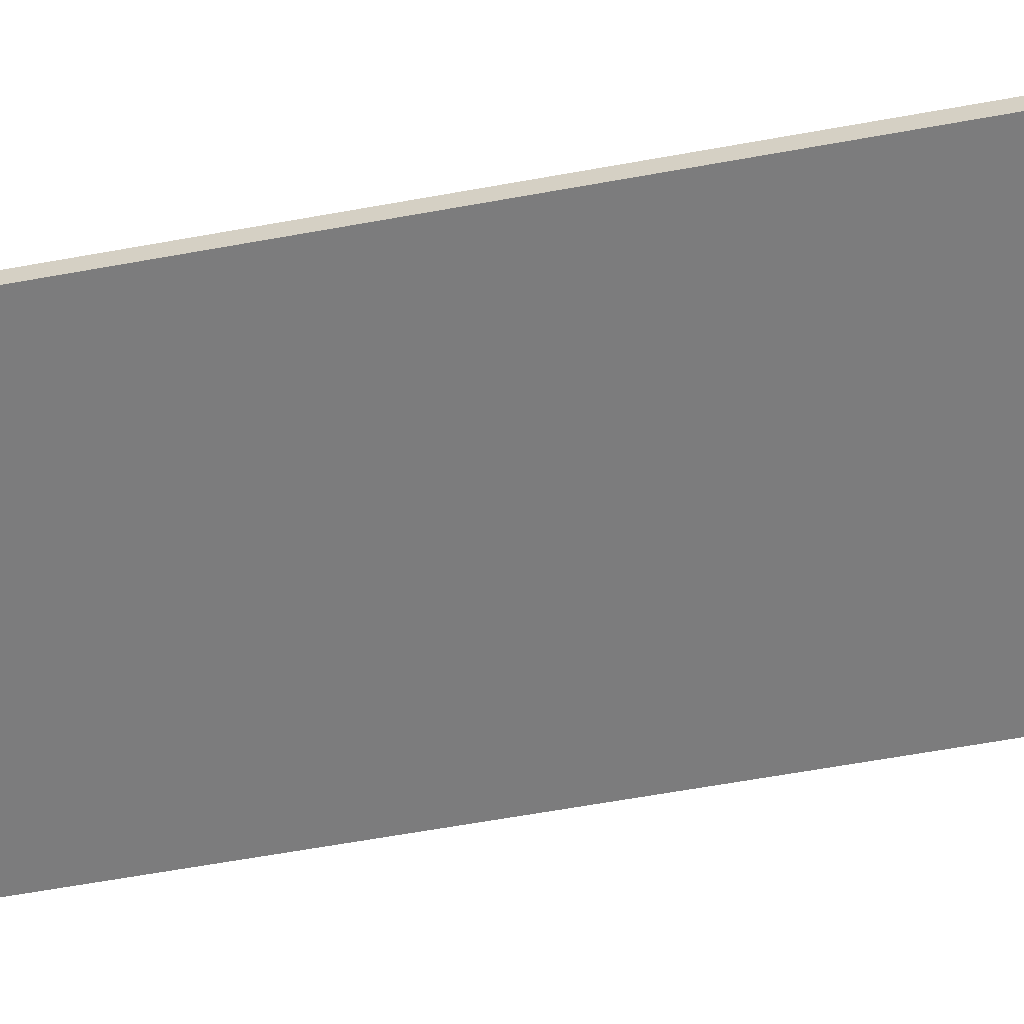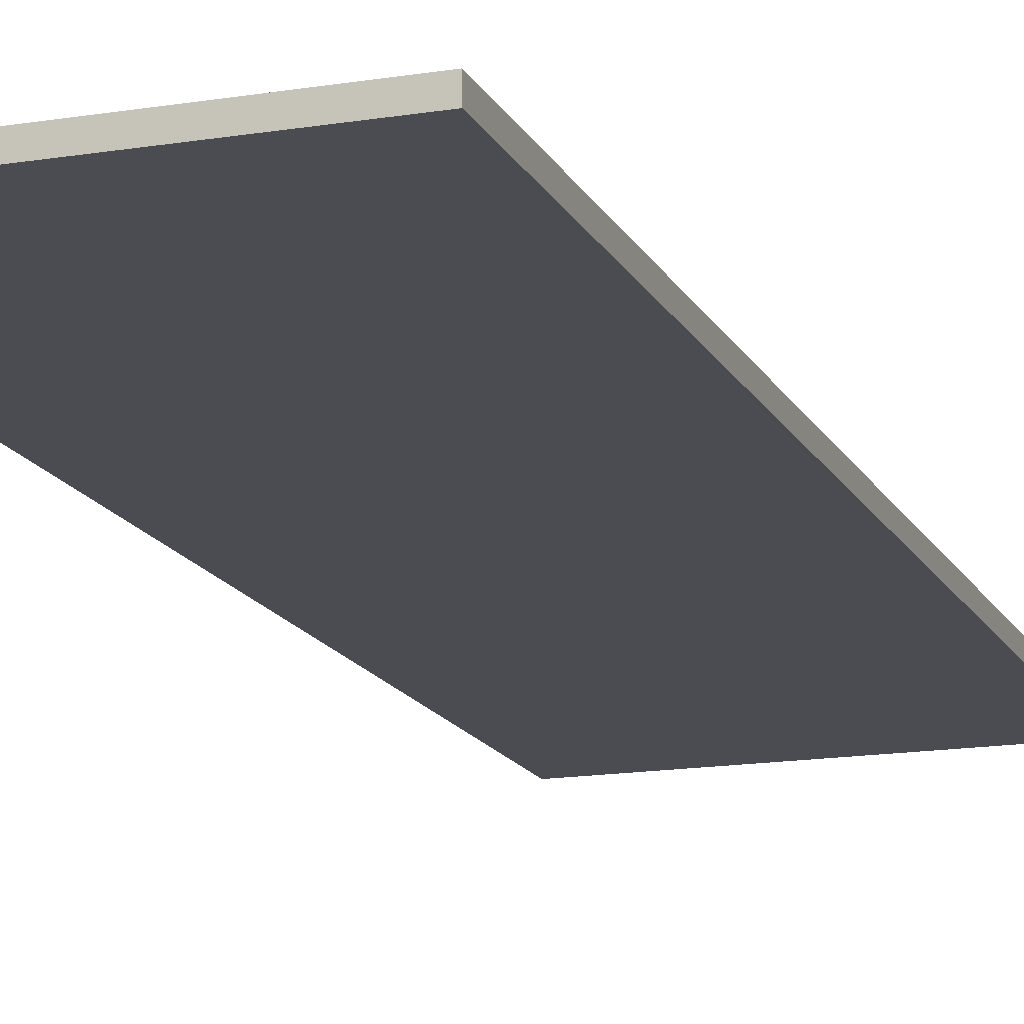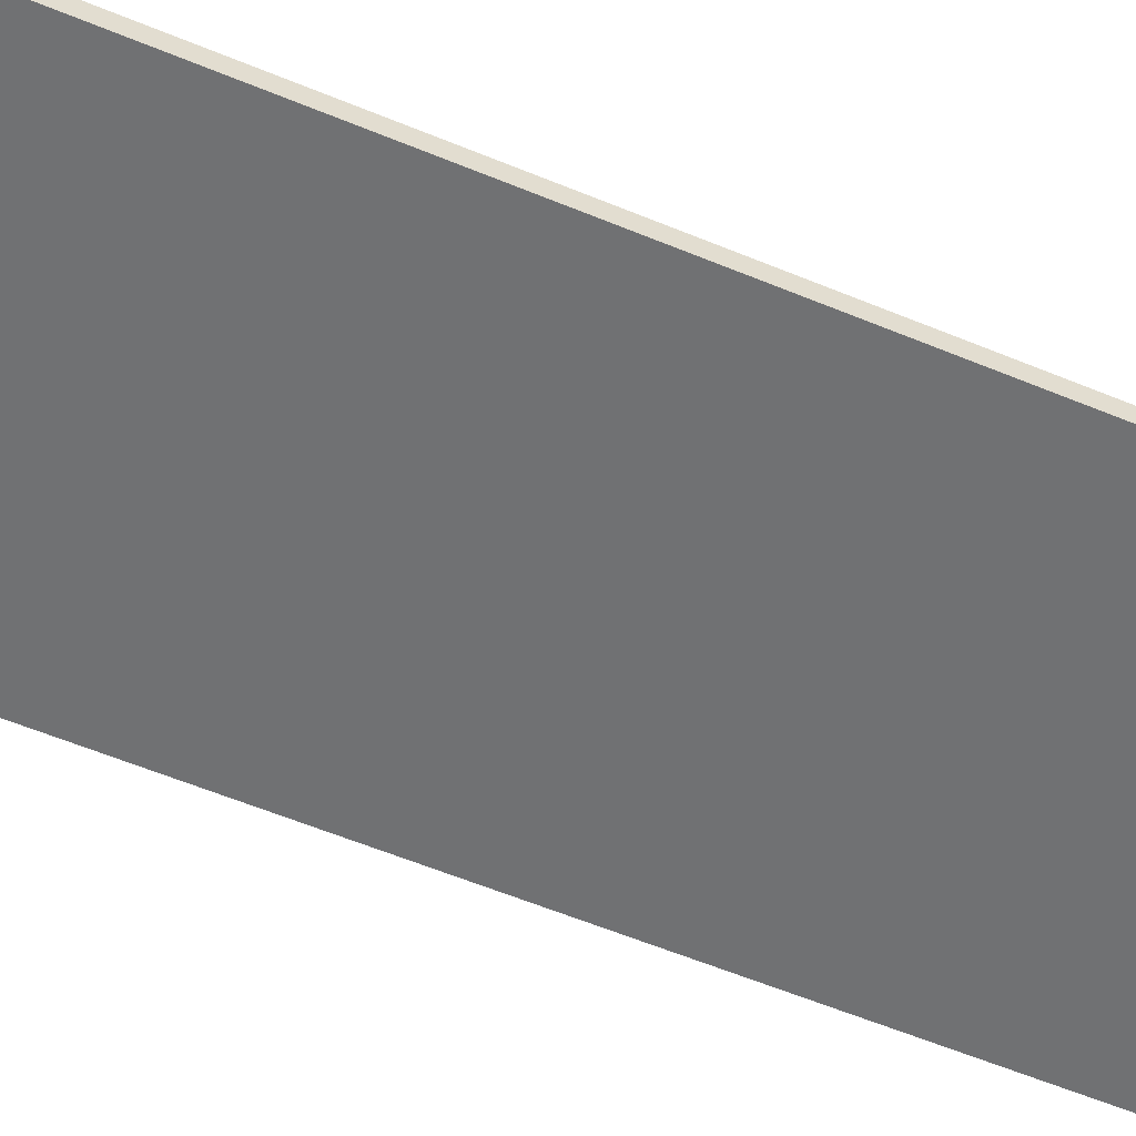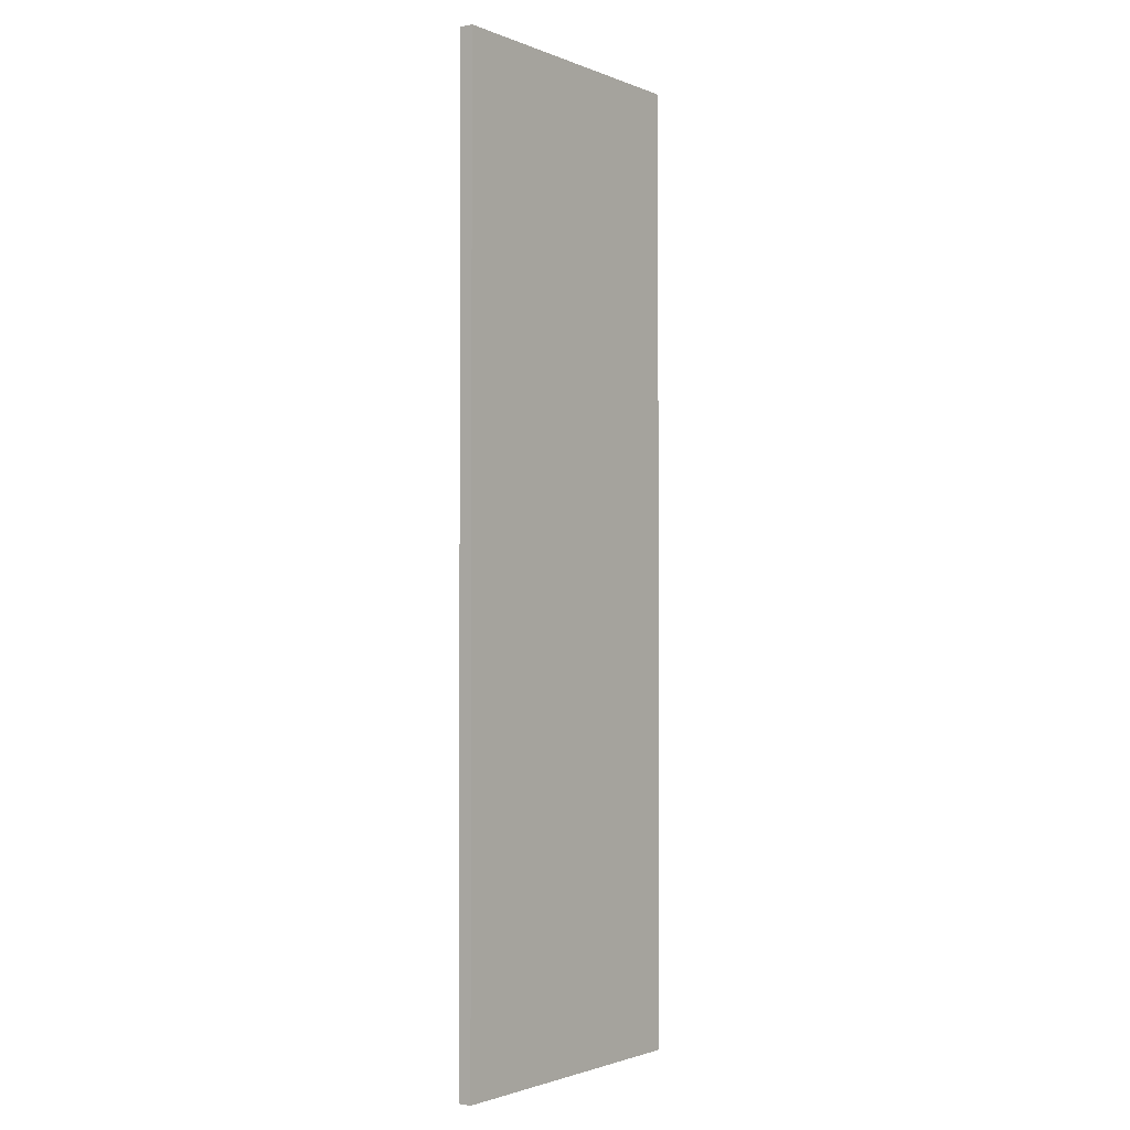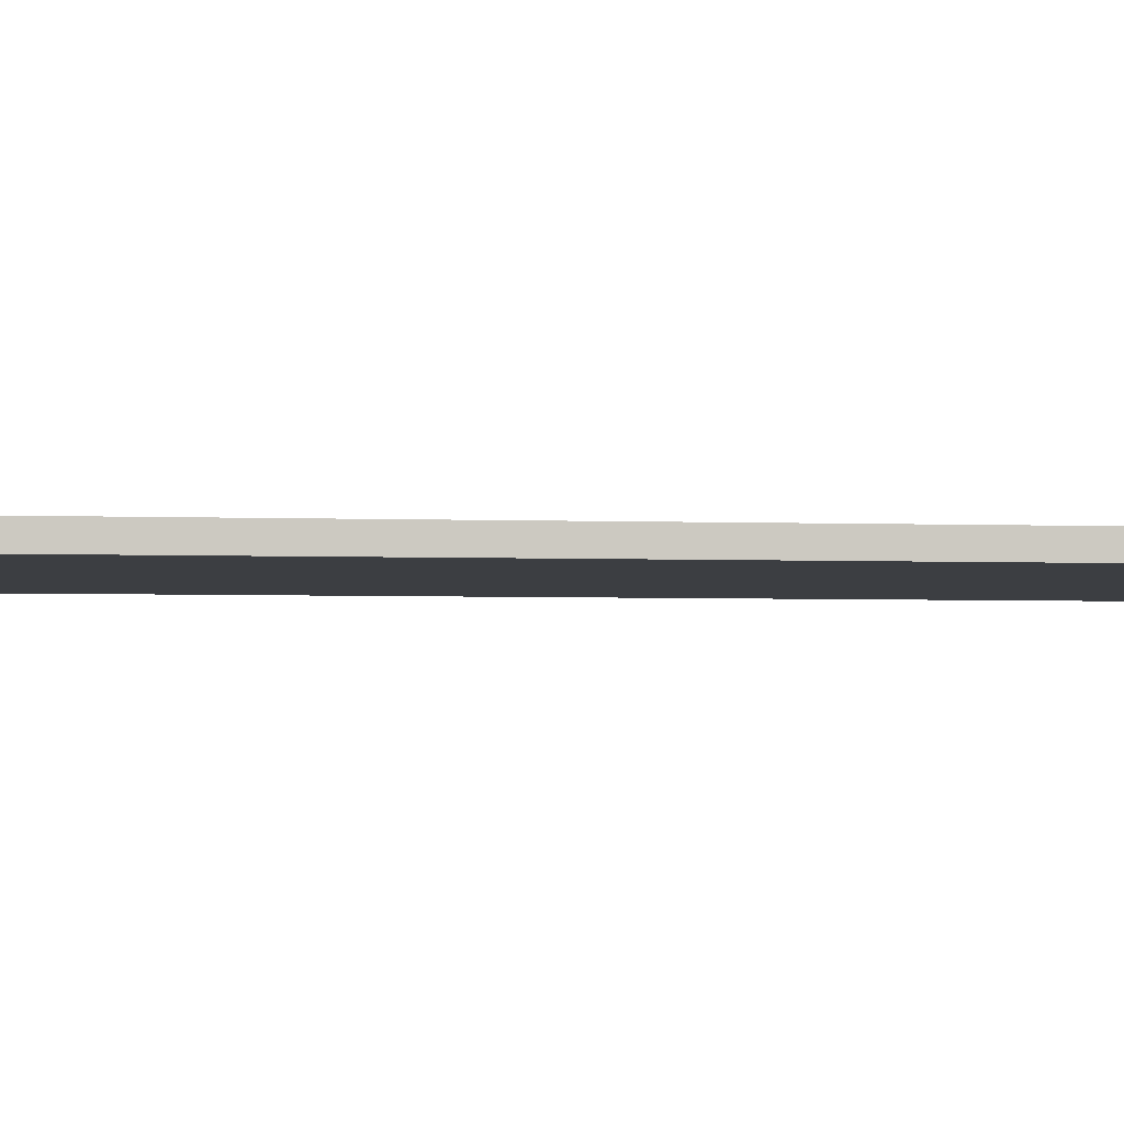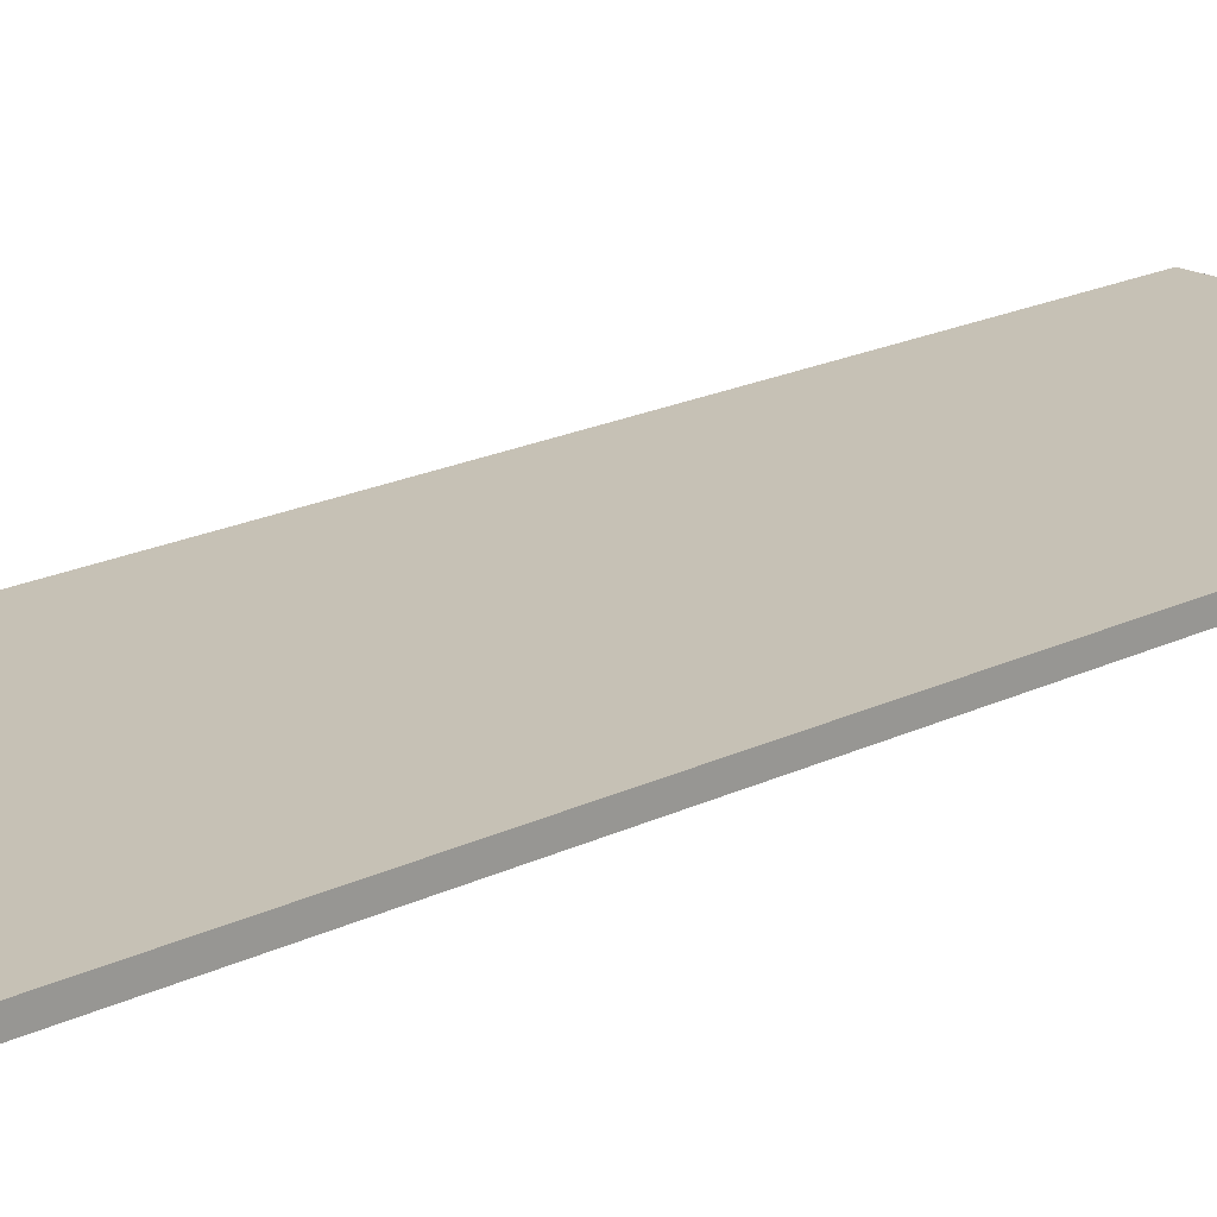
<metadata>
{"format":"obj","ext":"obj","renderer":"f3d","projection":"perspective","resolution":1024,"background":"white","views":[{"elev":-58.8,"azim":100.8,"up":"+Y"},{"elev":-15.5,"azim":19.1,"up":"+Y"},{"elev":-55.2,"azim":-114.0,"up":"+Y"},{"elev":-1.8,"azim":126.3,"up":"+Z"},{"elev":-3.0,"azim":-98.9,"up":"+Y"},{"elev":18.7,"azim":46.4,"up":"+Y"}]}
</metadata>
<code>
v 1.145 0.05133 3.674
v 1.145 0.05133 -3.674
v -1.145 0.05133 -3.674
v -1.145 0.05133 3.674
v 1.145 -0.05133 3.674
v 1.145 -0.05133 -3.674
v -1.145 -0.05133 -3.674
v -1.145 -0.05133 3.674
f 1 2 3
f 5 8 7
f 5 6 2
f 6 7 3
f 7 8 4
f 1 4 8
f 4 1 3
f 6 5 7
f 1 5 2
f 2 6 3
f 3 7 4
f 5 1 8

</code>
